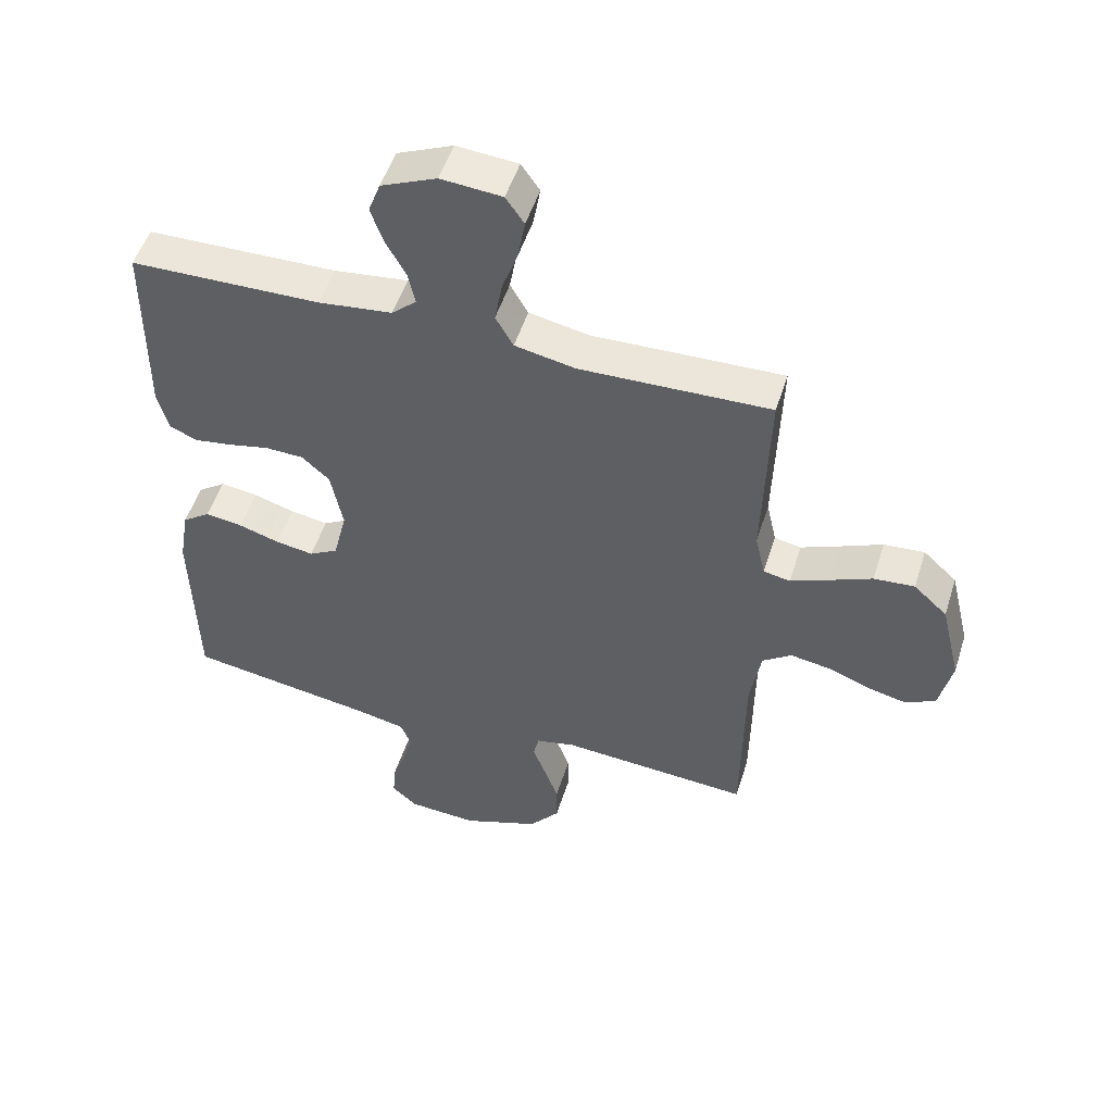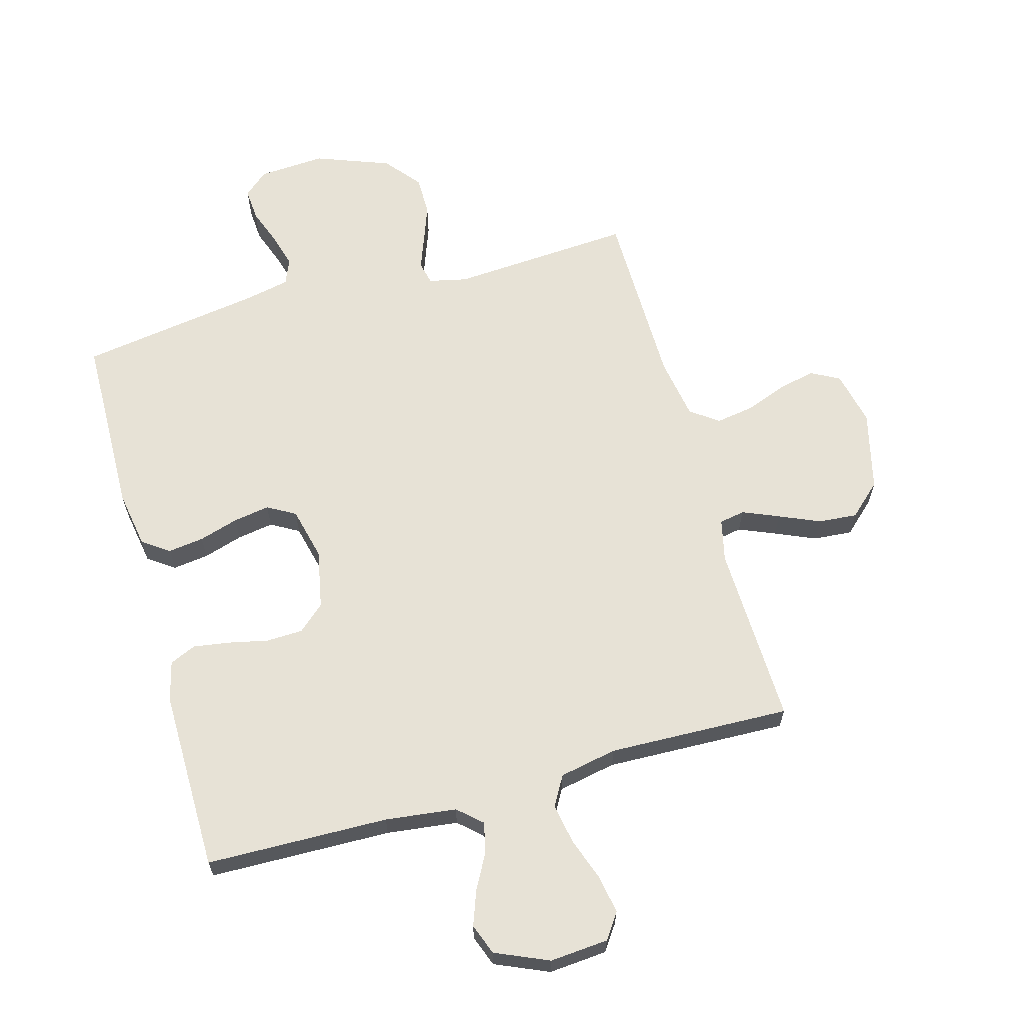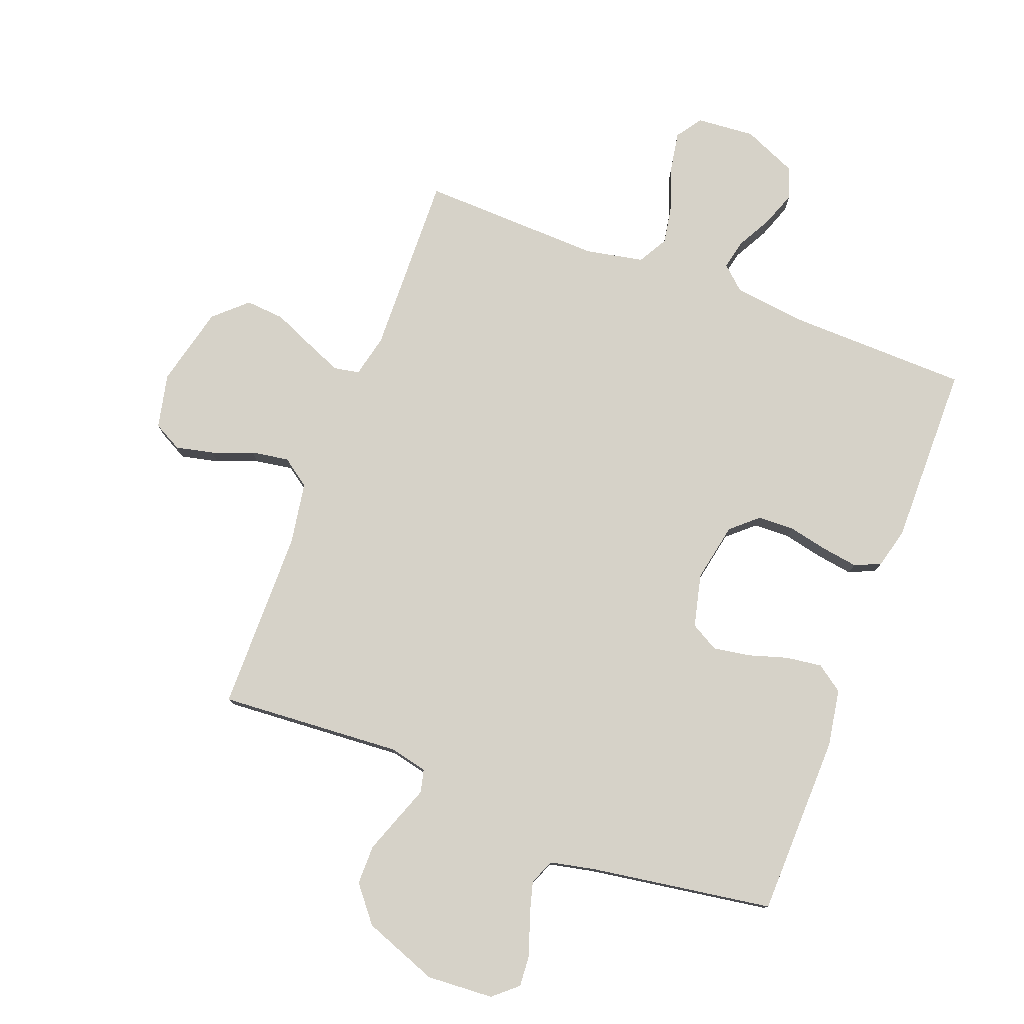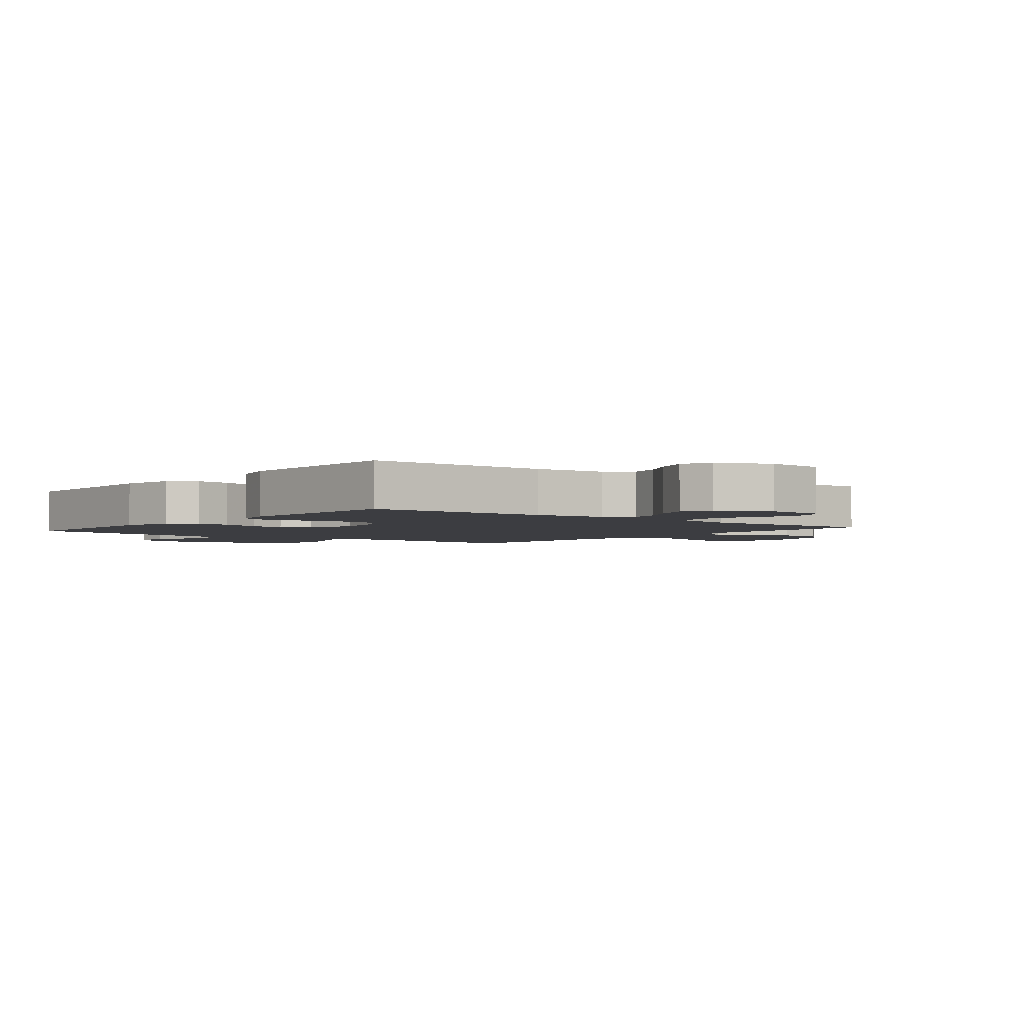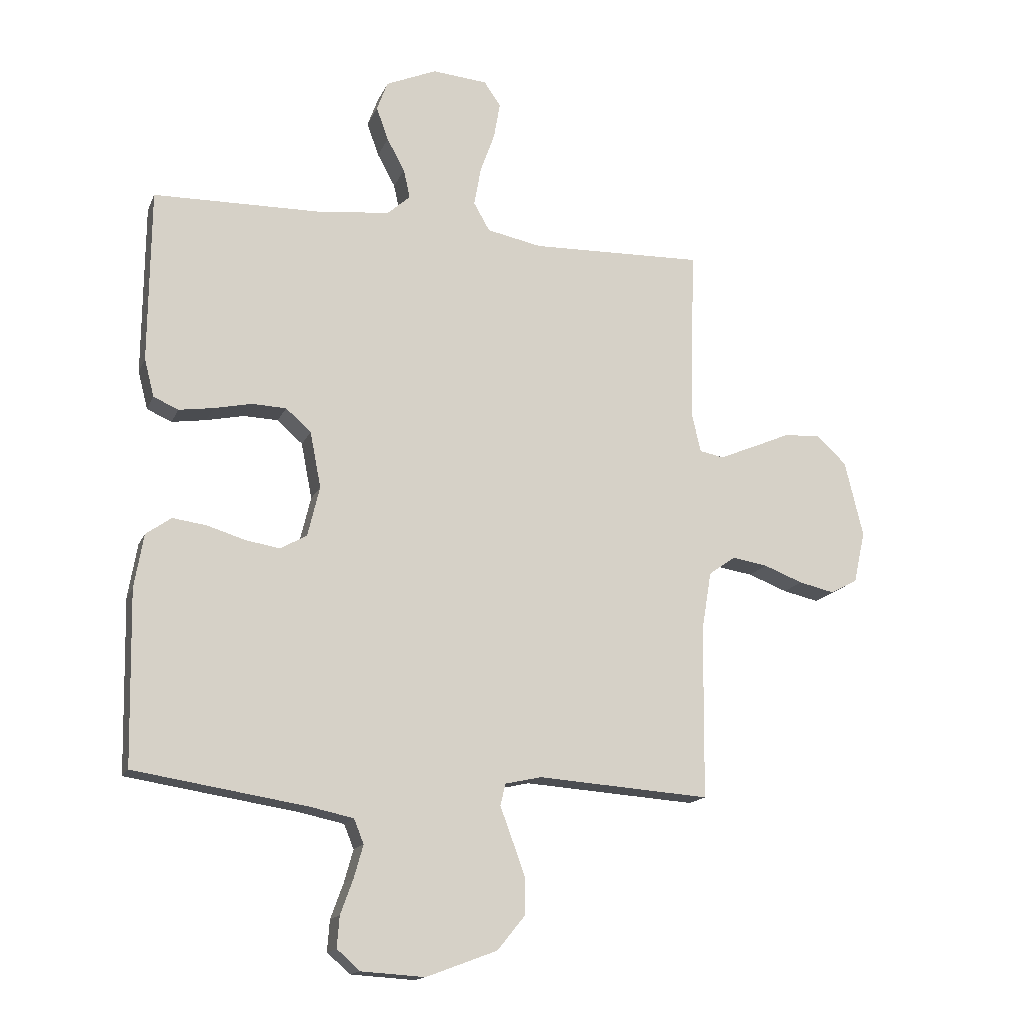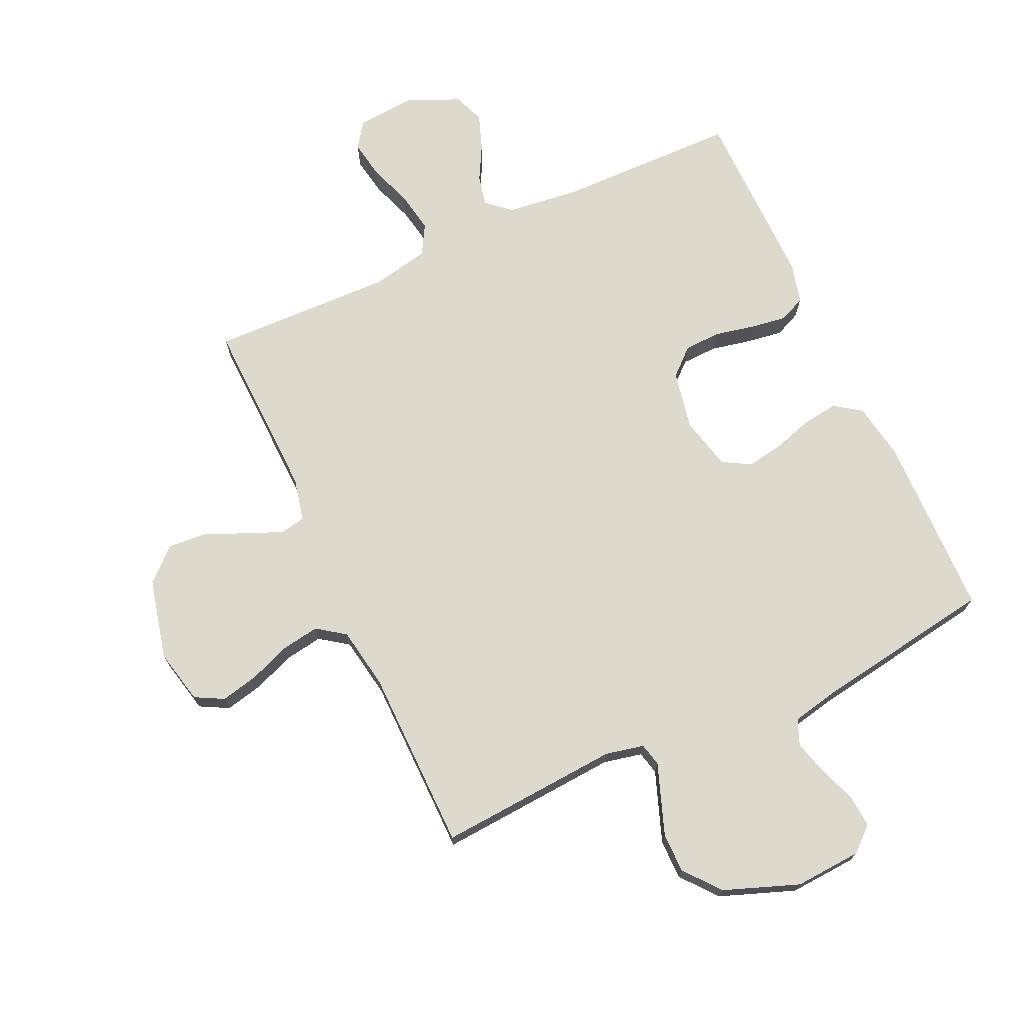
<metadata>
{"format":"obj","ext":"obj","renderer":"f3d","projection":"perspective","resolution":1024,"background":"white","views":[{"elev":51.3,"azim":17.4,"up":"+Z"},{"elev":63.7,"azim":-15.5,"up":"+Y"},{"elev":78.3,"azim":-159.1,"up":"+Y"},{"elev":-2.8,"azim":-38.8,"up":"+Y"},{"elev":-15.6,"azim":-17.5,"up":"+Z"},{"elev":72.0,"azim":155.2,"up":"+Y"}]}
</metadata>
<code>
v 0.5 0.07 0.5
v 0.491 0.07 0.2
v 0.507 0.07 0.13
v 0.549 0.07 0.122
v 0.609 0.07 0.147
v 0.676 0.07 0.176
v 0.74 0.07 0.181
v 0.793 0.07 0.132
v 0.825 0.07 0
v 0.805 0.07 -0.09
v 0.758 0.07 -0.115
v 0.696 0.07 -0.101
v 0.628 0.07 -0.075
v 0.566 0.07 -0.065
v 0.52 0.07 -0.098
v 0.503 0.07 -0.2
v 0.5 0.07 -0.5
v 0.2 0.07 -0.479
v 0.137 0.07 -0.493
v 0.128 0.07 -0.531
v 0.148 0.07 -0.585
v 0.171 0.07 -0.648
v 0.171 0.07 -0.713
v 0.123 0.07 -0.772
v 0 0.07 -0.818
v -0.11 0.07 -0.811
v -0.15 0.07 -0.776
v -0.146 0.07 -0.722
v -0.124 0.07 -0.662
v -0.108 0.07 -0.605
v -0.125 0.07 -0.563
v -0.2 0.07 -0.547
v -0.5 0.07 -0.5
v -0.506 0.07 -0.2
v -0.49 0.07 -0.106
v -0.446 0.07 -0.075
v -0.387 0.07 -0.083
v -0.322 0.07 -0.103
v -0.262 0.07 -0.113
v -0.216 0.07 -0.087
v -0.195 0.07 0
v -0.214 0.07 0.097
v -0.258 0.07 0.136
v -0.318 0.07 0.138
v -0.383 0.07 0.124
v -0.443 0.07 0.115
v -0.486 0.07 0.134
v -0.503 0.07 0.2
v -0.5 0.07 0.5
v -0.2 0.07 0.506
v -0.083 0.07 0.52
v -0.044 0.07 0.555
v -0.055 0.07 0.605
v -0.086 0.07 0.662
v -0.107 0.07 0.72
v -0.088 0.07 0.771
v 0 0.07 0.809
v 0.096 0.07 0.801
v 0.125 0.07 0.759
v 0.114 0.07 0.696
v 0.089 0.07 0.626
v 0.077 0.07 0.559
v 0.105 0.07 0.51
v 0.2 0.07 0.491
v 0.5 0 0.5
v 0.491 0 0.2
v 0.507 0 0.13
v 0.549 0 0.122
v 0.609 0 0.147
v 0.676 0 0.176
v 0.74 0 0.181
v 0.793 0 0.132
v 0.825 0 0
v 0.805 0 -0.09
v 0.758 0 -0.115
v 0.696 0 -0.101
v 0.628 0 -0.075
v 0.566 0 -0.065
v 0.52 0 -0.098
v 0.503 0 -0.2
v 0.5 0 -0.5
v 0.2 0 -0.479
v 0.137 0 -0.493
v 0.128 0 -0.531
v 0.148 0 -0.585
v 0.171 0 -0.648
v 0.171 0 -0.713
v 0.123 0 -0.772
v 0 0 -0.818
v -0.11 0 -0.811
v -0.15 0 -0.776
v -0.146 0 -0.722
v -0.124 0 -0.662
v -0.108 0 -0.605
v -0.125 0 -0.563
v -0.2 0 -0.547
v -0.5 0 -0.5
v -0.506 0 -0.2
v -0.49 0 -0.106
v -0.446 0 -0.075
v -0.387 0 -0.083
v -0.322 0 -0.103
v -0.262 0 -0.113
v -0.216 0 -0.087
v -0.195 0 0
v -0.214 0 0.097
v -0.258 0 0.136
v -0.318 0 0.138
v -0.383 0 0.124
v -0.443 0 0.115
v -0.486 0 0.134
v -0.503 0 0.2
v -0.5 0 0.5
v -0.2 0 0.506
v -0.083 0 0.52
v -0.044 0 0.555
v -0.055 0 0.605
v -0.086 0 0.662
v -0.107 0 0.72
v -0.088 0 0.771
v 0 0 0.809
v 0.096 0 0.801
v 0.125 0 0.759
v 0.114 0 0.696
v 0.089 0 0.626
v 0.077 0 0.559
v 0.105 0 0.51
v 0.2 0 0.491
f 59 60 61
f 58 59 61
f 57 58 61
f 56 57 61
f 55 56 61
f 54 55 61
f 53 54 61
f 52 53 61 62
f 51 52 62 63
f 48 49 50
f 47 48 50
f 46 47 50
f 45 46 50
f 44 45 50
f 51 63 64
f 50 51 64
f 44 50 64
f 43 44 64
f 36 37 38
f 35 36 38
f 34 35 38
f 33 34 38
f 32 33 38
f 31 32 38 39
f 30 31 39 40
f 27 28 29
f 26 27 29
f 25 26 29
f 24 25 29
f 23 24 29
f 22 23 29
f 21 22 29
f 20 21 29
f 19 20 29 30
f 16 17 18
f 15 16 18 19
f 11 12 13
f 10 11 13
f 9 10 13
f 8 9 13
f 7 8 13
f 6 7 13
f 5 6 13
f 4 5 13 14
f 3 4 14 15
f 64 1 2
f 43 64 2
f 42 43 2
f 30 40 41
f 19 30 41
f 15 19 41
f 3 15 41
f 2 3 41
f 2 41 42
f 125 124 123
f 125 123 122
f 125 122 121
f 125 121 120
f 125 120 119
f 125 119 118
f 125 118 117
f 126 125 117 116
f 127 126 116 115
f 114 113 112
f 114 112 111
f 114 111 110
f 114 110 109
f 114 109 108
f 128 127 115
f 128 115 114
f 128 114 108
f 128 108 107
f 102 101 100
f 102 100 99
f 102 99 98
f 102 98 97
f 102 97 96
f 103 102 96 95
f 104 103 95 94
f 93 92 91
f 93 91 90
f 93 90 89
f 93 89 88
f 93 88 87
f 93 87 86
f 93 86 85
f 93 85 84
f 94 93 84 83
f 82 81 80
f 83 82 80 79
f 77 76 75
f 77 75 74
f 77 74 73
f 77 73 72
f 77 72 71
f 77 71 70
f 77 70 69
f 78 77 69 68
f 79 78 68 67
f 66 65 128
f 66 128 107
f 66 107 106
f 105 104 94
f 105 94 83
f 105 83 79
f 105 79 67
f 105 67 66
f 106 105 66
f 1 65 66 2
f 2 66 67 3
f 3 67 68 4
f 4 68 69 5
f 5 69 70 6
f 6 70 71 7
f 7 71 72 8
f 8 72 73 9
f 9 73 74 10
f 10 74 75 11
f 11 75 76 12
f 12 76 77 13
f 13 77 78 14
f 14 78 79 15
f 15 79 80 16
f 16 80 81 17
f 17 81 82 18
f 18 82 83 19
f 19 83 84 20
f 20 84 85 21
f 21 85 86 22
f 22 86 87 23
f 23 87 88 24
f 24 88 89 25
f 25 89 90 26
f 26 90 91 27
f 27 91 92 28
f 28 92 93 29
f 29 93 94 30
f 30 94 95 31
f 31 95 96 32
f 32 96 97 33
f 33 97 98 34
f 34 98 99 35
f 35 99 100 36
f 36 100 101 37
f 37 101 102 38
f 38 102 103 39
f 39 103 104 40
f 40 104 105 41
f 41 105 106 42
f 42 106 107 43
f 43 107 108 44
f 44 108 109 45
f 45 109 110 46
f 46 110 111 47
f 47 111 112 48
f 48 112 113 49
f 49 113 114 50
f 50 114 115 51
f 51 115 116 52
f 52 116 117 53
f 53 117 118 54
f 54 118 119 55
f 55 119 120 56
f 56 120 121 57
f 57 121 122 58
f 58 122 123 59
f 59 123 124 60
f 60 124 125 61
f 61 125 126 62
f 62 126 127 63
f 63 127 128 64
f 64 128 65 1

</code>
